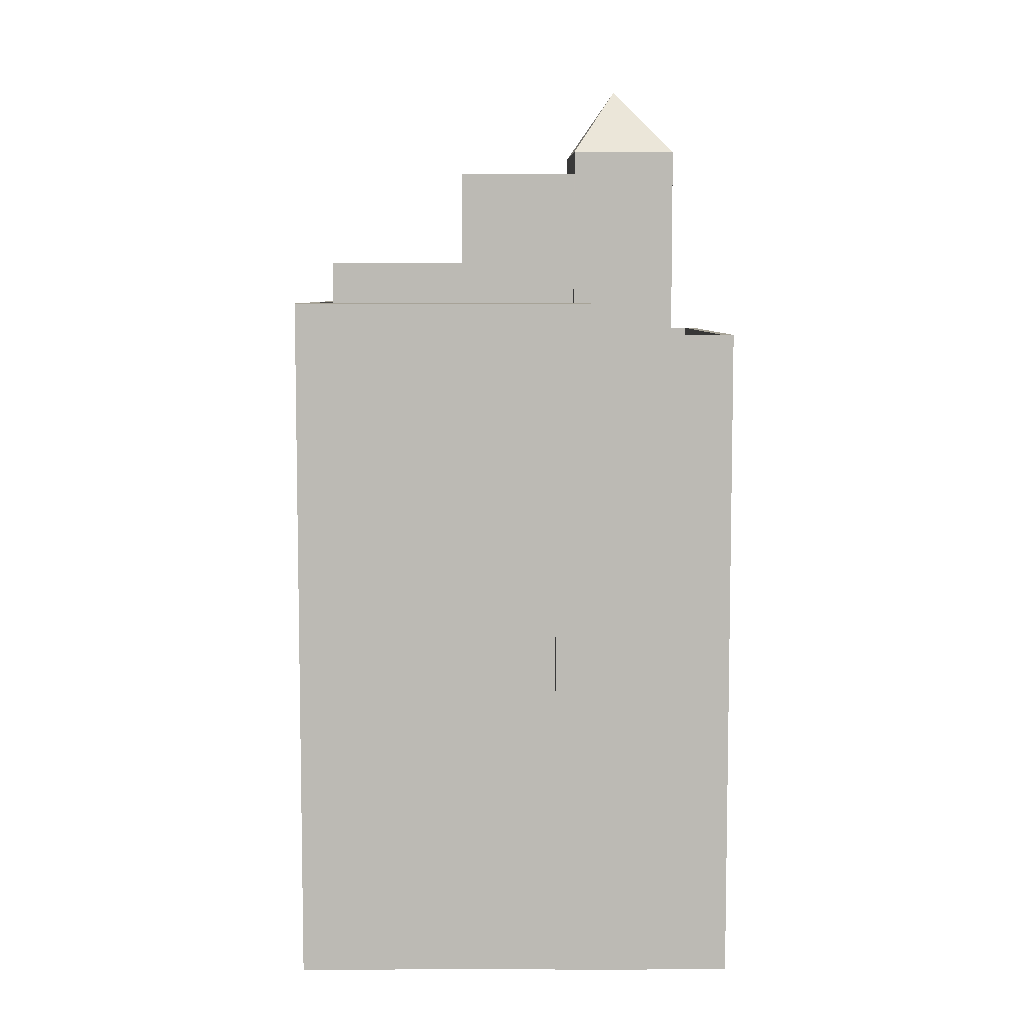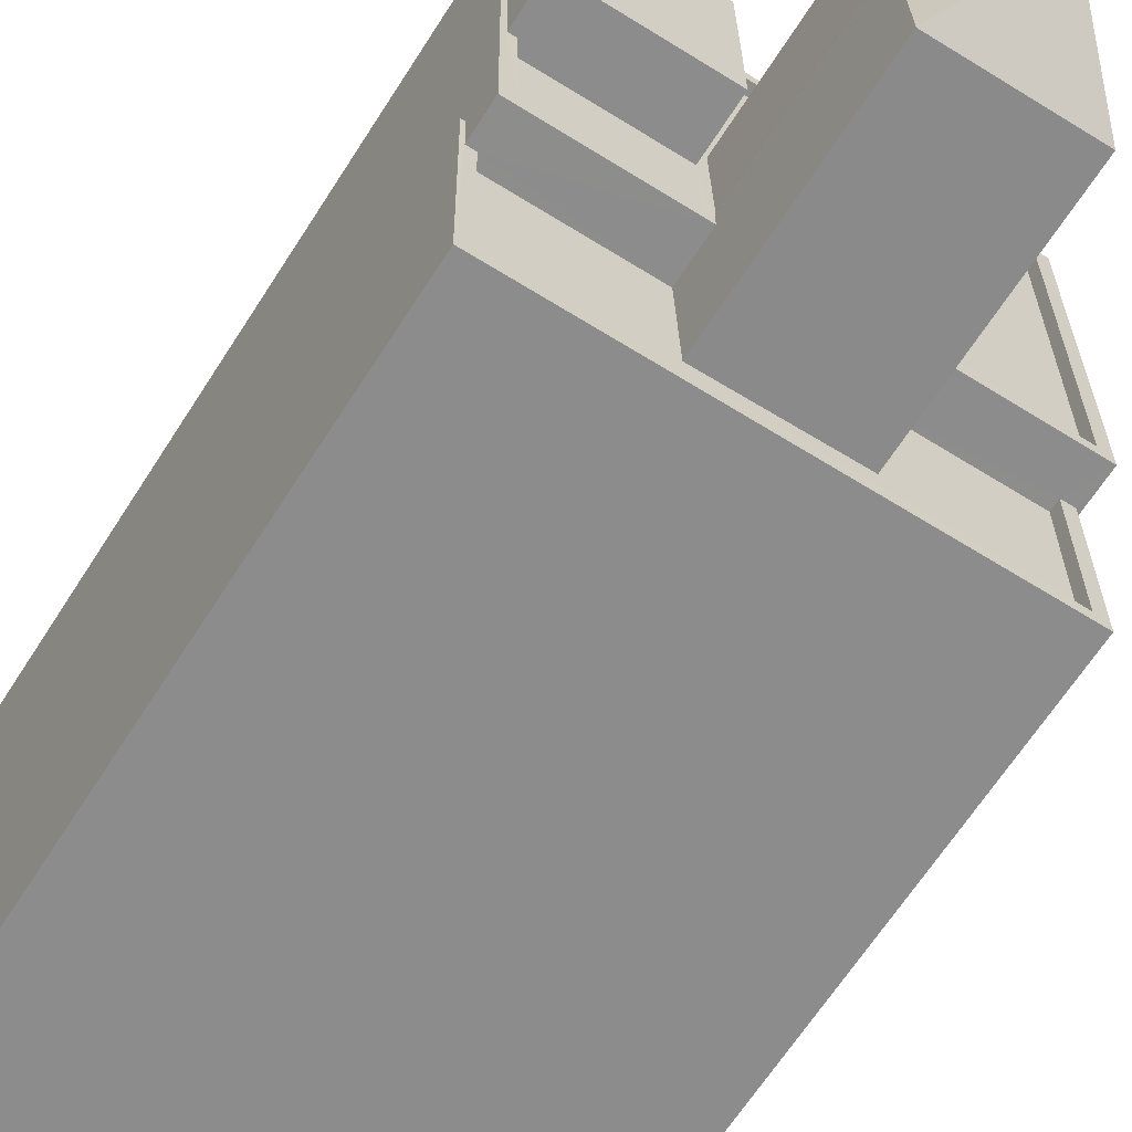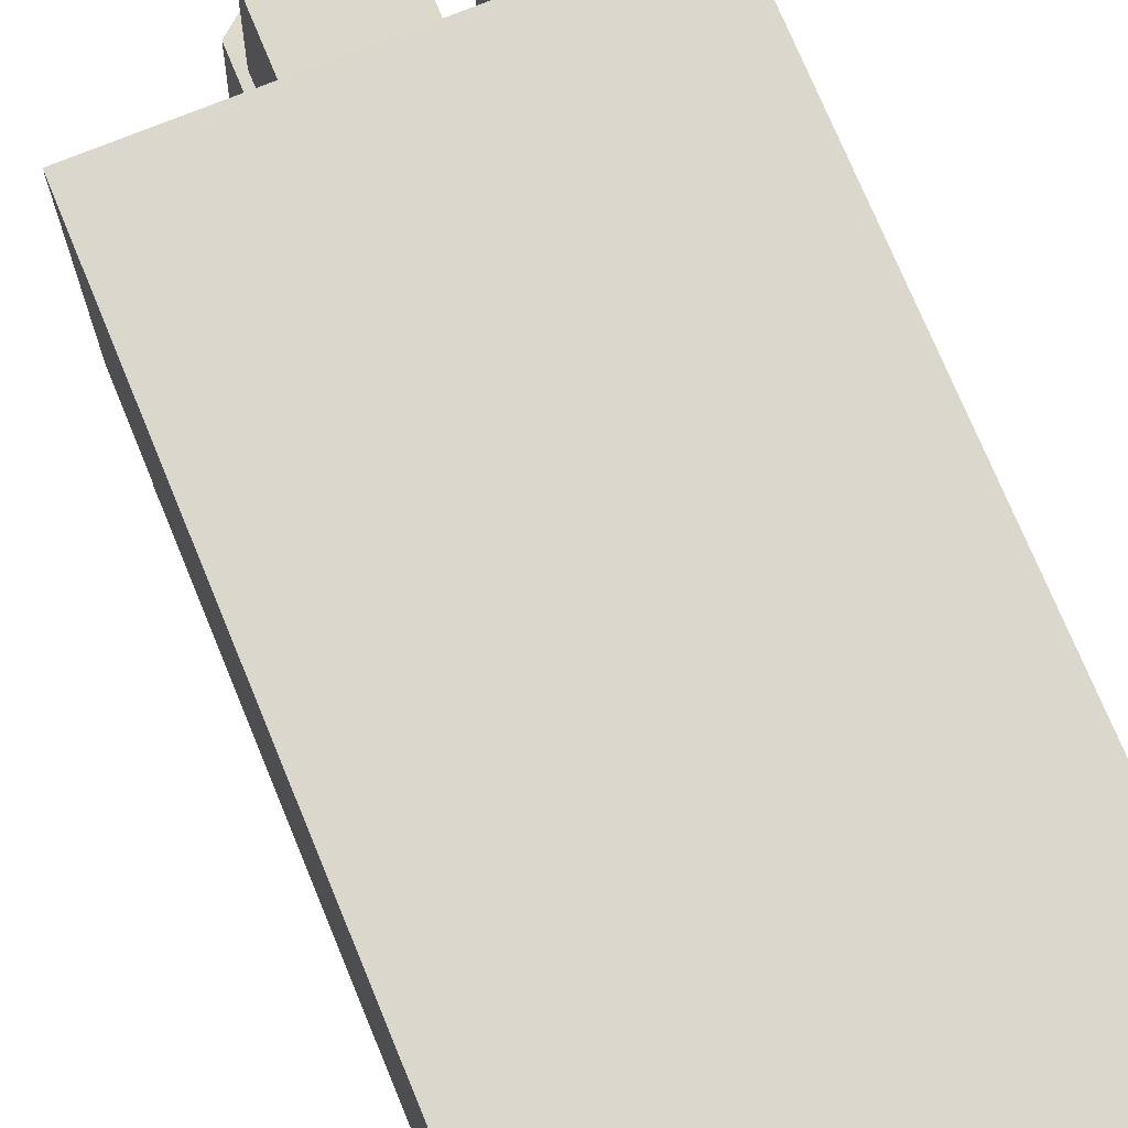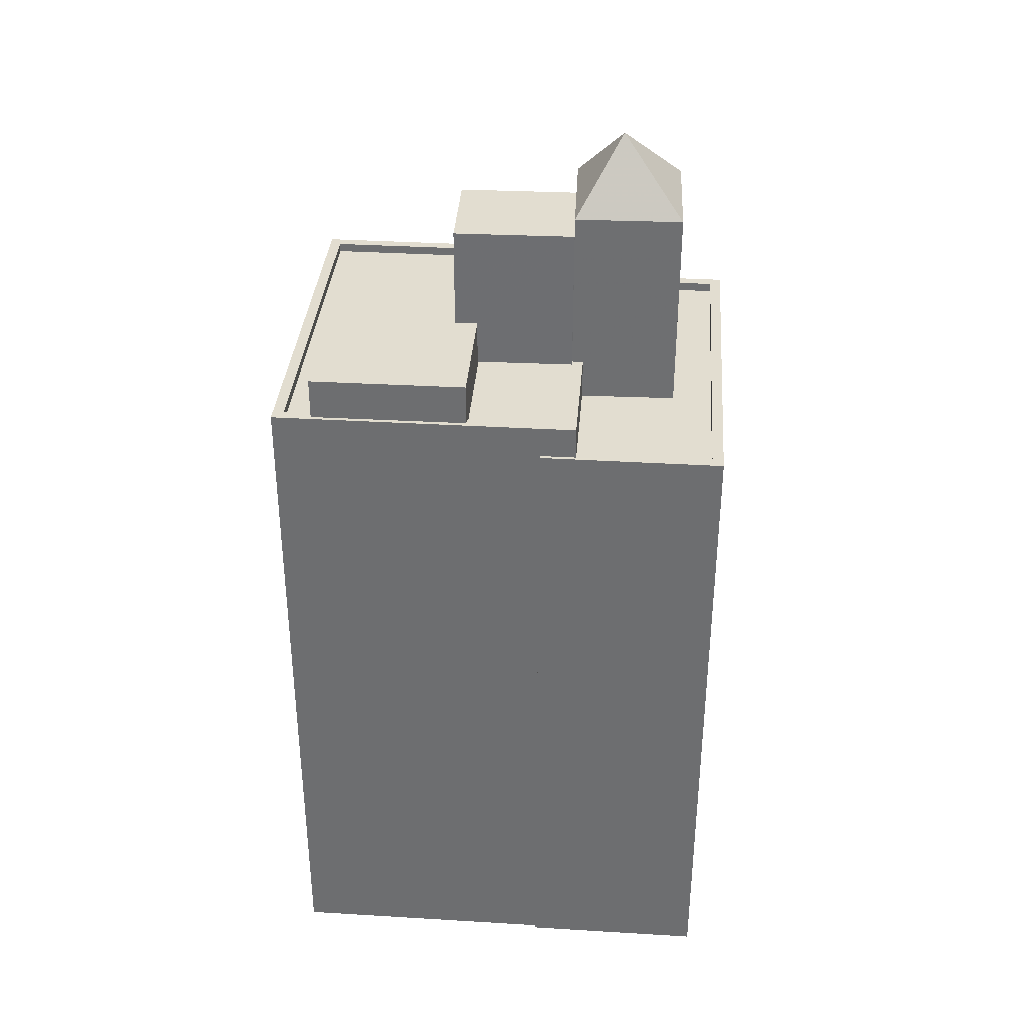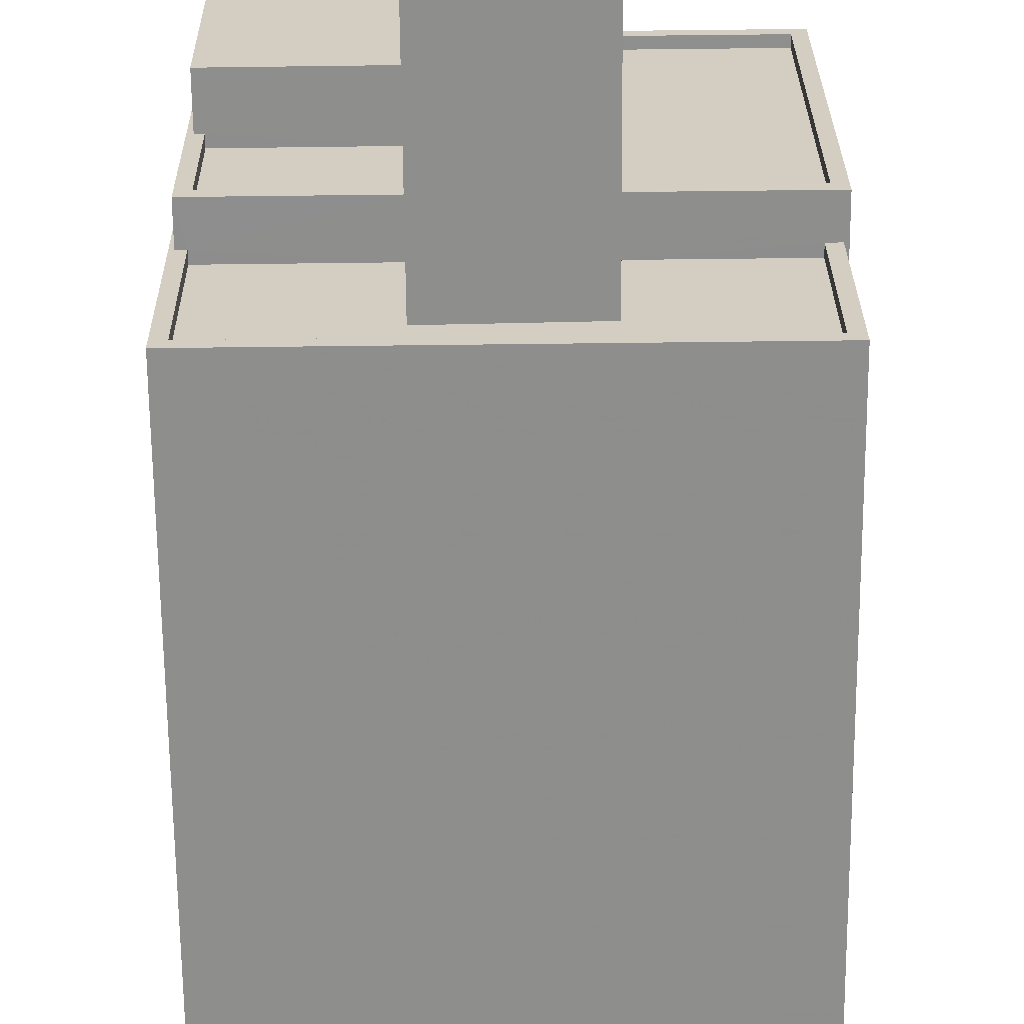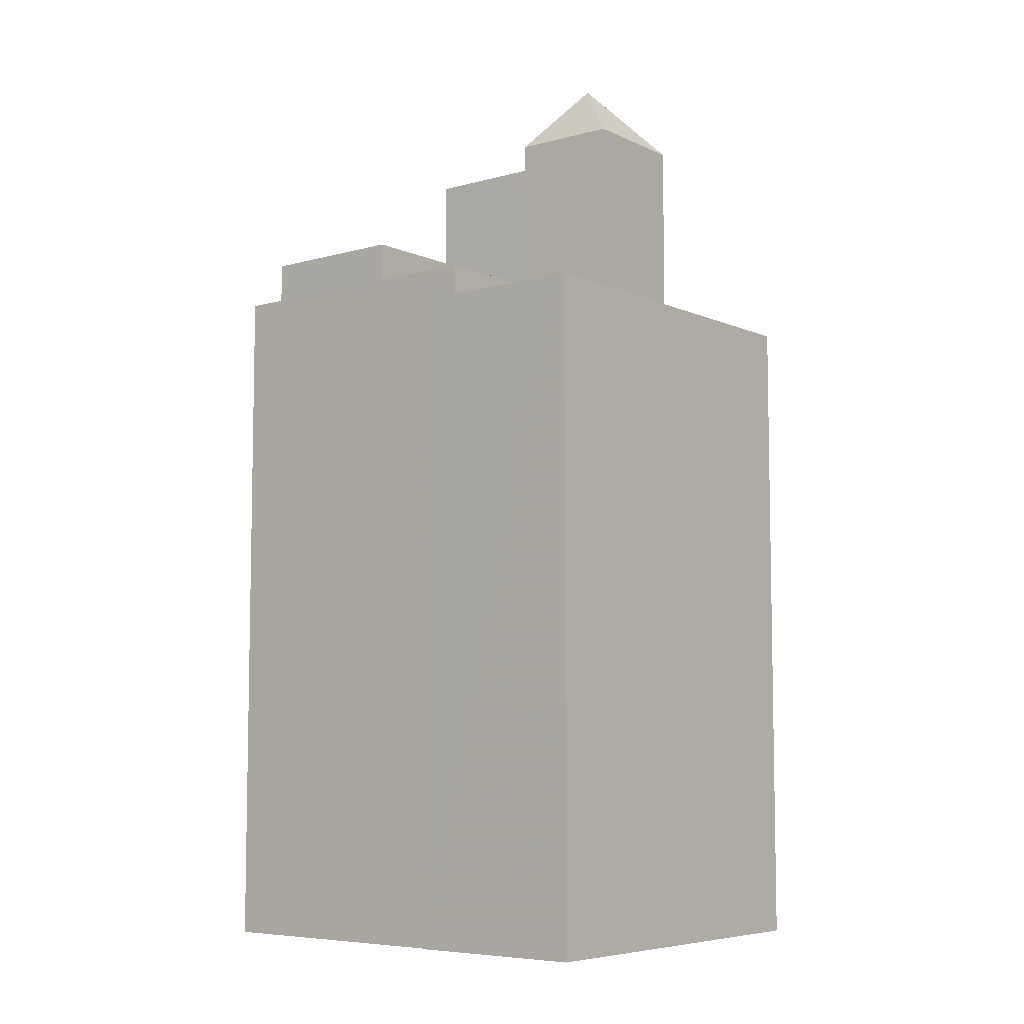
<metadata>
{"format":"obj","ext":"obj","renderer":"f3d","projection":"perspective","resolution":1024,"background":"white","views":[{"elev":6.7,"azim":-90.3,"up":"+Z"},{"elev":-64.5,"azim":-32.4,"up":"+Y"},{"elev":73.6,"azim":157.6,"up":"+Y"},{"elev":35.2,"azim":-85.0,"up":"+Z"},{"elev":-64.7,"azim":0.5,"up":"+Y"},{"elev":-6.8,"azim":-50.6,"up":"+Z"}]}
</metadata>
<code>
v -1.191e+04 -3.353e+04 32.68
v -1.191e+04 -3.353e+04 32.68
v -1.191e+04 -3.352e+04 32.68
v -1.192e+04 -3.352e+04 32.68
v -1.192e+04 -3.353e+04 32.68
v -1.191e+04 -3.354e+04 32.68
v -1.192e+04 -3.354e+04 32.68
v -1.192e+04 -3.353e+04 32.68
v -1.192e+04 -3.353e+04 58.14
v -1.192e+04 -3.353e+04 56.28
v -1.192e+04 -3.353e+04 56.28
v -1.191e+04 -3.354e+04 56.28
v -1.192e+04 -3.354e+04 56.28
v -1.192e+04 -3.353e+04 55.64
v -1.192e+04 -3.353e+04 55.64
v -1.192e+04 -3.353e+04 55.64
v -1.192e+04 -3.353e+04 55.64
v -1.192e+04 -3.354e+04 50.74
v -1.191e+04 -3.354e+04 50.74
v -1.192e+04 -3.354e+04 50.74
v -1.191e+04 -3.354e+04 50.74
v -1.191e+04 -3.353e+04 50.74
v -1.192e+04 -3.353e+04 50.74
v -1.192e+04 -3.353e+04 50.74
v -1.192e+04 -3.353e+04 50.74
v -1.192e+04 -3.353e+04 50.99
v -1.192e+04 -3.353e+04 50.99
v -1.192e+04 -3.353e+04 50.99
v -1.191e+04 -3.354e+04 50.99
v -1.191e+04 -3.353e+04 50.99
v -1.191e+04 -3.353e+04 50.99
v -1.191e+04 -3.354e+04 50.99
v -1.192e+04 -3.354e+04 50.99
v -1.192e+04 -3.354e+04 50.99
v -1.192e+04 -3.353e+04 50.99
v -1.191e+04 -3.353e+04 51.61
v -1.191e+04 -3.352e+04 51.61
v -1.192e+04 -3.353e+04 51.61
v -1.192e+04 -3.353e+04 51.61
v -1.192e+04 -3.353e+04 51.61
v -1.192e+04 -3.353e+04 51.61
v -1.192e+04 -3.353e+04 51.61
v -1.192e+04 -3.353e+04 51.61
v -1.192e+04 -3.353e+04 51.61
v -1.192e+04 -3.353e+04 51.61
v -1.192e+04 -3.353e+04 51.61
v -1.192e+04 -3.353e+04 51.61
v -1.192e+04 -3.353e+04 51.61
v -1.192e+04 -3.353e+04 51.61
v -1.192e+04 -3.353e+04 51.61
v -1.192e+04 -3.353e+04 51.61
v -1.192e+04 -3.352e+04 51.86
v -1.192e+04 -3.353e+04 51.86
v -1.192e+04 -3.353e+04 51.86
v -1.191e+04 -3.352e+04 51.86
v -1.192e+04 -3.353e+04 51.86
v -1.191e+04 -3.353e+04 51.86
v -1.191e+04 -3.353e+04 51.86
v -1.192e+04 -3.353e+04 51.86
v -1.192e+04 -3.353e+04 51.86
v -1.192e+04 -3.353e+04 51.86
v -1.192e+04 -3.353e+04 51.86
v -1.192e+04 -3.353e+04 51.86
v -1.192e+04 -3.353e+04 51.86
v -1.192e+04 -3.353e+04 51.86
v -1.192e+04 -3.353e+04 51.86
v -1.191e+04 -3.352e+04 51.86
v -1.192e+04 -3.353e+04 52.98
v -1.192e+04 -3.353e+04 52.98
v -1.192e+04 -3.353e+04 52.98
v -1.192e+04 -3.353e+04 52.98
f 1 2 3
f 4 3 5
f 2 6 7
f 8 5 7
f 3 2 5
f 5 2 7
f 9 10 11
f 9 12 10
f 9 13 12
f 9 11 13
f 14 15 16
f 14 17 15
f 18 19 20
f 21 19 22
f 23 18 20
f 23 20 24
f 21 22 25
f 20 19 21
f 26 27 28
f 29 30 31
f 29 32 30
f 26 33 27
f 32 34 33
f 27 34 35
f 32 29 34
f 33 34 27
f 36 37 38
f 39 40 41
f 42 43 40
f 37 44 45
f 46 36 47
f 45 44 48
f 49 42 39
f 45 42 50
f 51 47 38
f 50 42 49
f 38 45 50
f 37 45 38
f 47 36 38
f 42 40 39
f 52 53 54
f 55 52 56
f 57 55 58
f 59 53 60
f 61 57 58
f 58 62 61
f 59 60 63
f 64 54 59
f 56 65 66
f 55 56 67
f 67 58 55
f 52 54 65
f 54 53 59
f 56 52 65
f 68 69 70
f 71 68 70
f 61 21 25
f 21 61 12
f 47 10 62
f 46 47 62
f 10 12 61
f 10 61 62
f 13 21 12
f 13 20 21
f 24 20 60
f 20 13 60
f 41 63 39
f 39 63 11
f 60 13 11
f 63 60 11
f 14 47 51
f 47 14 10
f 49 39 16
f 11 10 16
f 39 11 16
f 16 10 14
f 38 14 51
f 38 17 14
f 16 15 50
f 49 16 50
f 15 17 38
f 50 15 38
f 35 34 18
f 23 35 18
f 22 19 29
f 31 22 29
f 34 19 18
f 34 29 19
f 28 8 26
f 28 5 8
f 33 26 8
f 7 33 8
f 2 32 6
f 2 30 32
f 33 7 6
f 32 33 6
f 31 61 25
f 61 31 57
f 57 30 1
f 25 22 31
f 1 30 2
f 31 30 57
f 52 3 4
f 52 55 3
f 57 1 3
f 55 57 3
f 27 53 28
f 5 28 4
f 4 28 52
f 28 53 52
f 23 24 35
f 27 35 53
f 53 35 60
f 35 24 60
f 66 44 56
f 66 48 44
f 43 64 59
f 40 43 59
f 56 44 37
f 67 56 37
f 58 67 37
f 36 58 37
f 62 58 36
f 46 62 36
f 41 40 59
f 63 41 59
f 43 42 64
f 54 64 69
f 69 64 70
f 64 42 70
f 65 69 68
f 65 54 69
f 45 66 71
f 71 66 68
f 45 48 66
f 68 66 65
f 70 45 71
f 70 42 45

</code>
